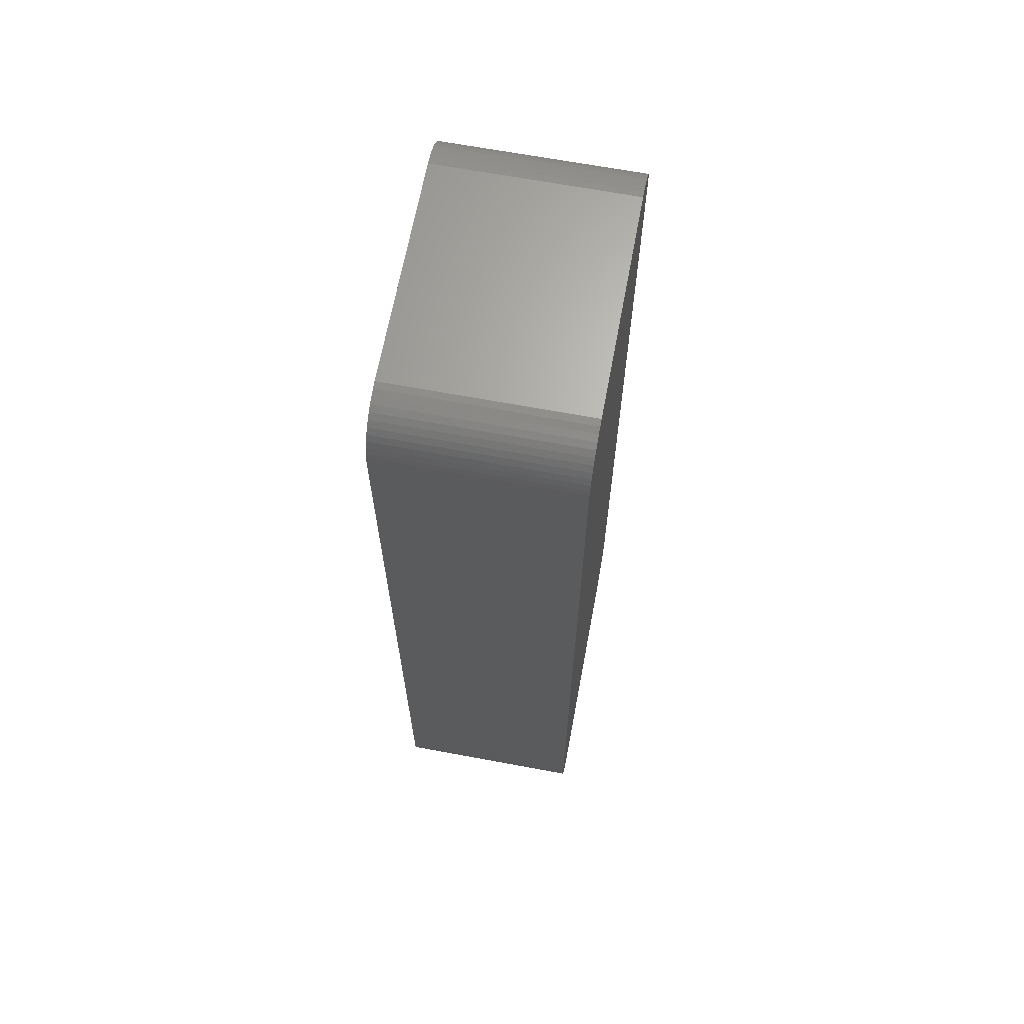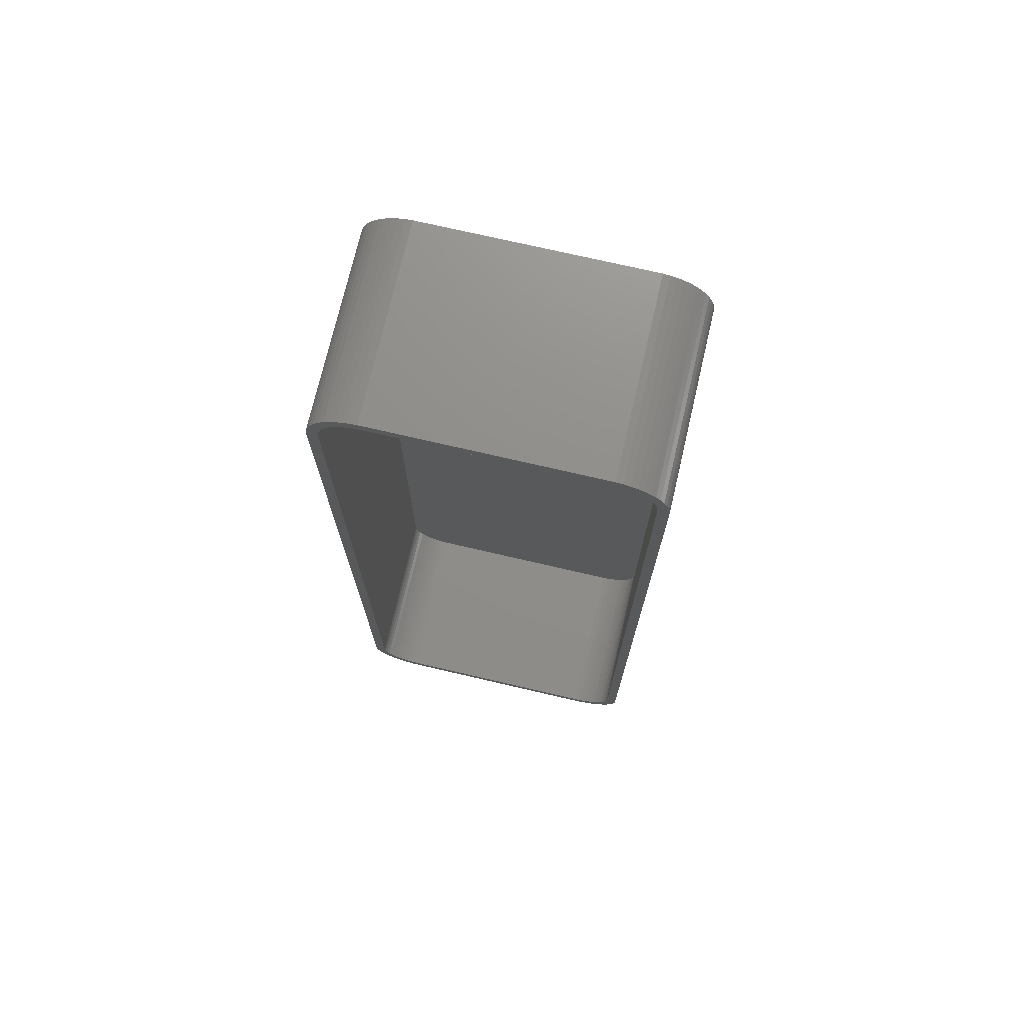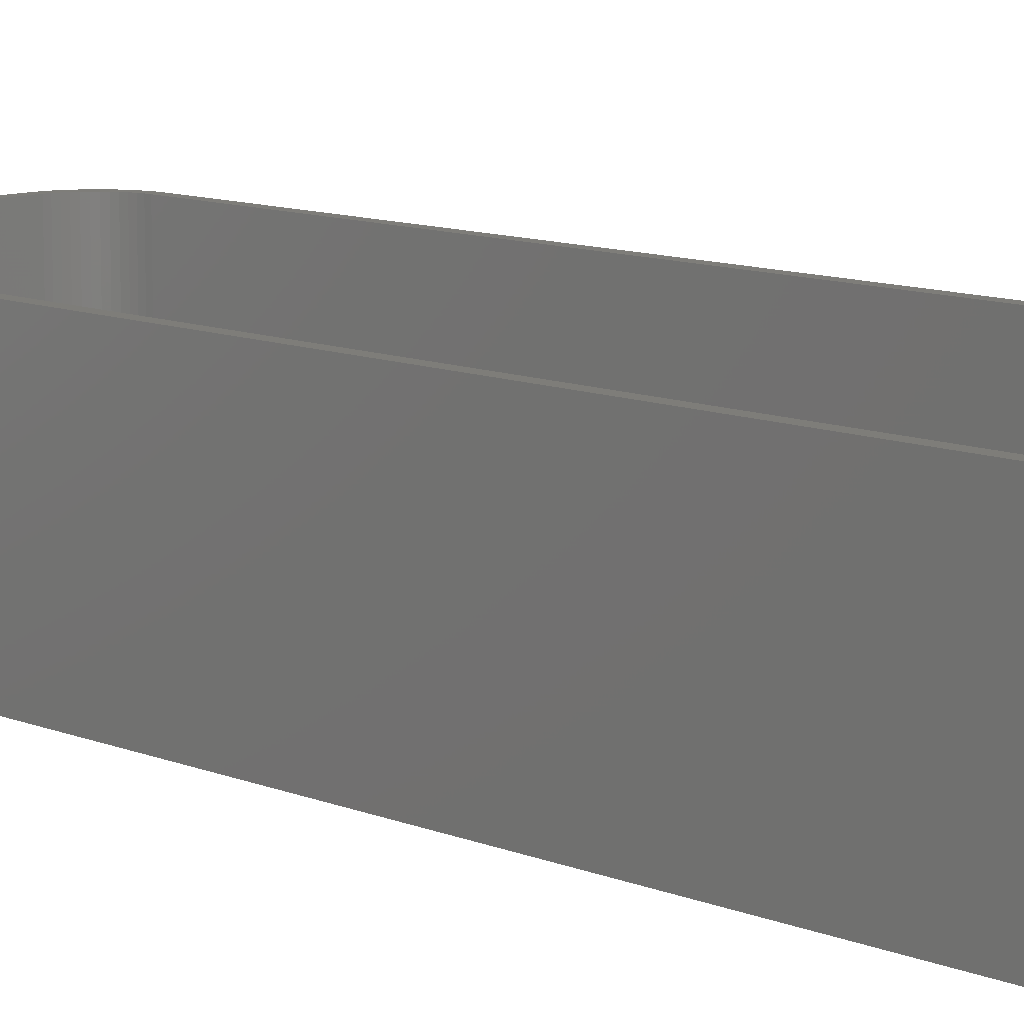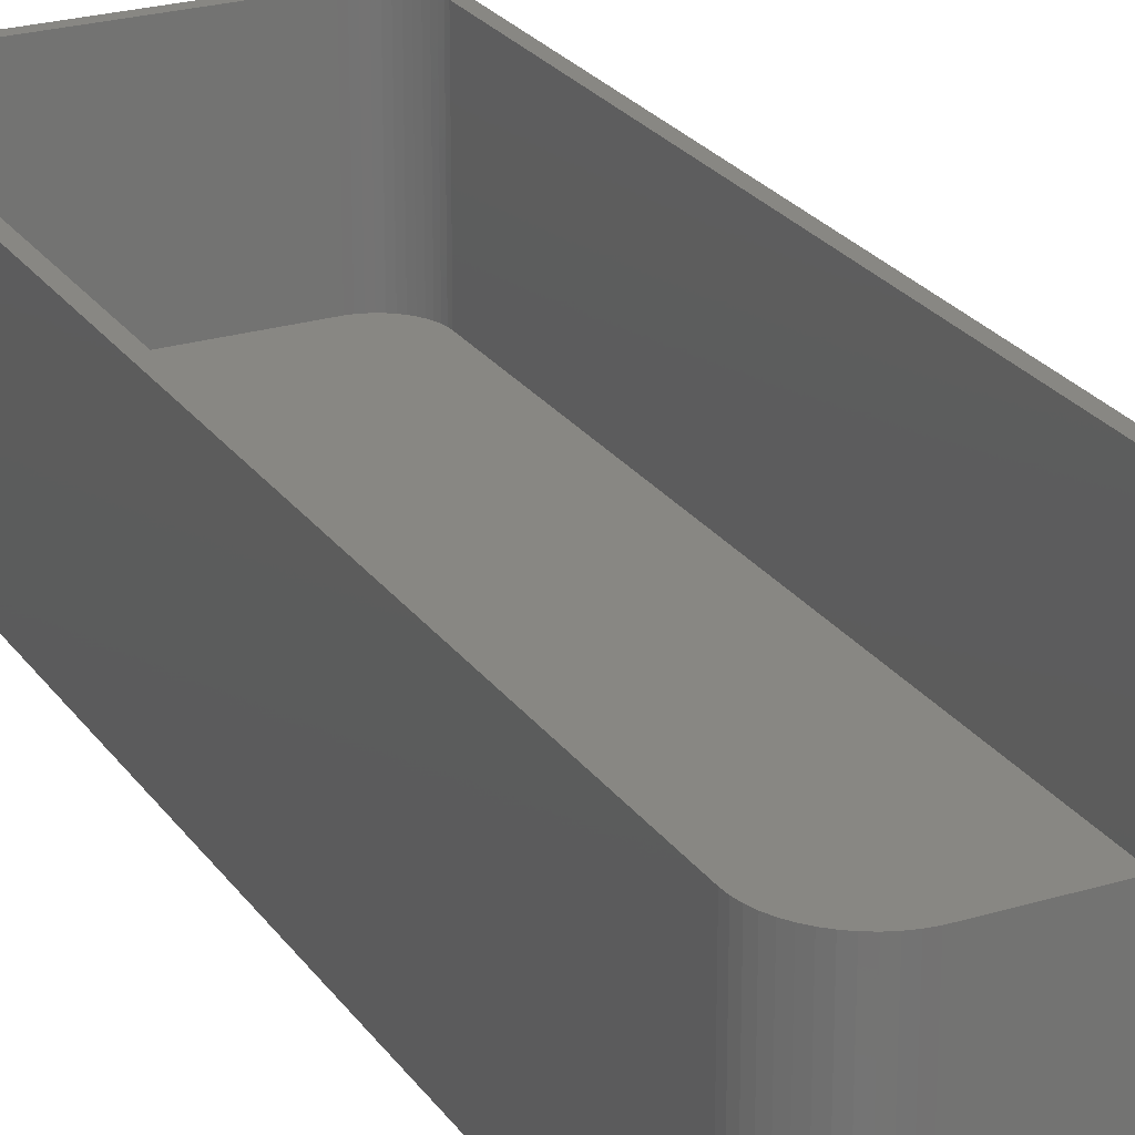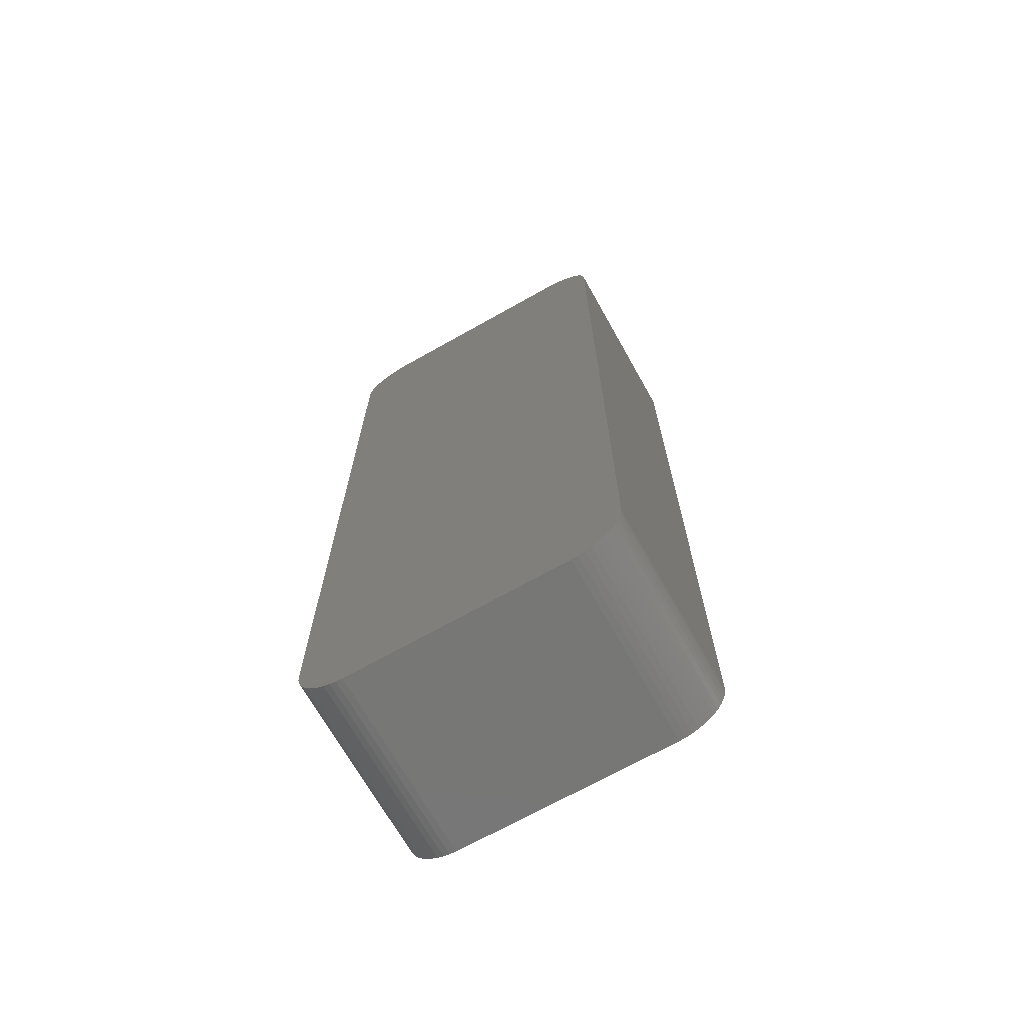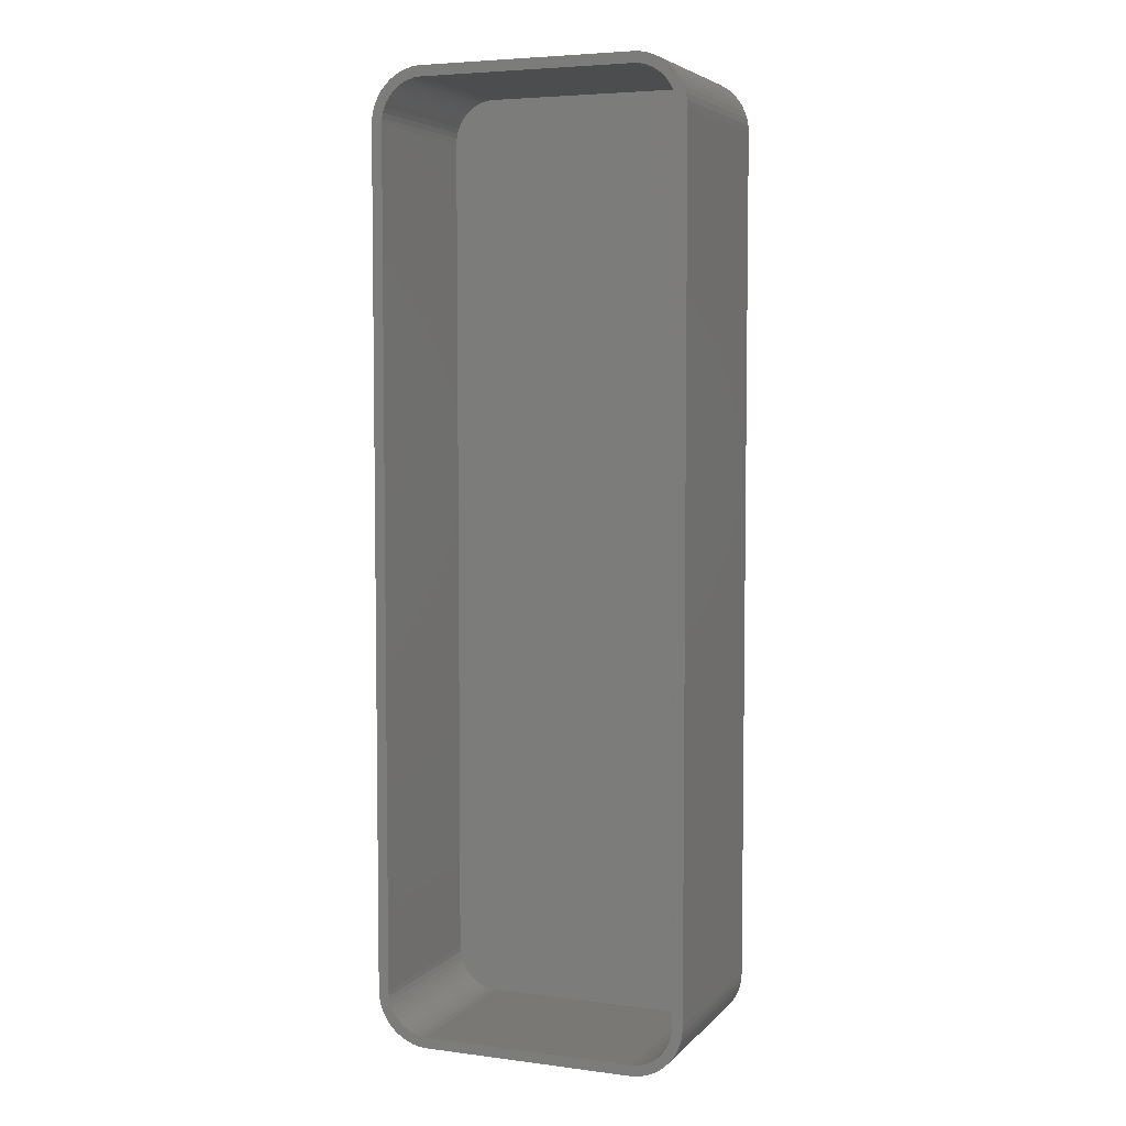
<metadata>
{"format":"stl","ext":"stl","renderer":"f3d","projection":"perspective","resolution":1024,"background":"white","views":[{"elev":66.4,"azim":100.6,"up":"+Y"},{"elev":73.3,"azim":13.1,"up":"+Y"},{"elev":10.7,"azim":-44.6,"up":"+Z"},{"elev":24.4,"azim":153.5,"up":"+Z"},{"elev":-69.5,"azim":-150.6,"up":"+Y"},{"elev":5.1,"azim":21.9,"up":"+Y"}]}
</metadata>
<code>
# stl→obj: 208 verts, 412 faces
v -10.31 44.99 0
v -10.94 44.91 18
v -10.31 44.99 18
v -10.94 44.91 0
v 10.31 44.99 0
v 10.31 44.99 18
v 14 40 18
v 15 40 18
v 14.96 40.63 18
v 15 -40 18
v 13.97 40.5 18
v 14.84 41.24 18
v 14 -40 18
v 13.87 40.99 18
v 14.65 41.84 18
v 14.96 -40.63 18
v 13.72 41.47 18
v 14.38 42.41 18
v 13.97 -40.5 18
v 13.51 41.93 18
v 14.05 42.94 18
v 14.84 -41.24 18
v 13.87 -40.99 18
v 13.24 42.35 18
v 13.64 43.42 18
v 12.92 42.74 18
v 13.19 43.85 18
v 12.55 43.08 18
v 12.68 44.22 18
v 12.14 43.38 18
v 12.13 44.52 18
v 11.7 43.62 18
v 11.55 44.76 18
v 11.24 43.8 18
v 10.94 44.91 18
v 10.75 43.93 18
v 10.25 43.99 18
v -10.25 43.99 18
v -10.75 43.93 18
v -11.24 43.8 18
v -11.55 44.76 18
v -11.7 43.62 18
v -12.13 44.52 18
v -12.14 43.38 18
v -12.68 44.22 18
v -12.55 43.08 18
v -13.19 43.85 18
v -12.92 42.74 18
v -13.64 43.42 18
v -13.24 42.35 18
v -14.05 42.94 18
v -13.51 41.93 18
v -14.38 42.41 18
v -13.72 41.47 18
v -14.84 41.24 18
v -13.87 40.99 18
v -14.65 41.84 18
v 14.65 -41.84 18
v 13.72 -41.47 18
v 14.38 -42.41 18
v 13.51 -41.93 18
v 14.05 -42.94 18
v 13.24 -42.35 18
v 13.64 -43.42 18
v 12.92 -42.74 18
v 13.19 -43.85 18
v 12.55 -43.08 18
v 12.68 -44.22 18
v 12.14 -43.38 18
v 12.13 -44.52 18
v 11.7 -43.62 18
v 11.55 -44.76 18
v 11.24 -43.8 18
v 10.94 -44.91 18
v 10.75 -43.93 18
v 10.31 -44.99 18
v 10.25 -43.99 18
v -10.25 -43.99 18
v -10.31 -44.99 18
v -10.75 -43.93 18
v -10.94 -44.91 18
v -11.24 -43.8 18
v -11.55 -44.76 18
v -11.7 -43.62 18
v -12.13 -44.52 18
v -12.14 -43.38 18
v -12.68 -44.22 18
v -12.55 -43.08 18
v -13.19 -43.85 18
v -12.92 -42.74 18
v -13.64 -43.42 18
v -13.24 -42.35 18
v -14.05 -42.94 18
v -13.51 -41.93 18
v -14.38 -42.41 18
v -13.72 -41.47 18
v -14.65 -41.84 18
v -13.87 -40.99 18
v -14.84 -41.24 18
v -13.97 -40.5 18
v -14.96 -40.63 18
v -14 -40 18
v -14 40 18
v -15 40 18
v -13.97 40.5 18
v -15 -40 18
v -14.96 40.63 18
v 10.94 44.91 0
v -10.94 -44.91 0
v -10.31 -44.99 0
v 10.31 -44.99 0
v -11.55 44.76 0
v 15 40 0
v 15 -40 0
v -14.96 -40.63 0
v -15 -40 0
v -15 40 0
v -14.96 40.63 0
v -12.13 44.52 0
v -13.19 43.85 0
v -13.64 43.42 0
v 14.96 -40.63 0
v 14.84 -41.24 0
v 12.13 44.52 0
v 11.55 44.76 0
v 14.65 41.84 0
v 14.84 41.24 0
v 14.05 42.94 0
v 14.38 42.41 0
v 10.94 -44.91 0
v 11.55 -44.76 0
v 13.19 -43.85 0
v 13.64 -43.42 0
v 14.38 -42.41 0
v 14.05 -42.94 0
v 14.65 -41.84 0
v 14.96 40.63 0
v 13.64 43.42 0
v -13.64 -43.42 0
v -13.19 -43.85 0
v -12.13 -44.52 0
v -11.55 -44.76 0
v -14.05 42.94 0
v -14.84 41.24 0
v -14.65 41.84 0
v 12.13 -44.52 0
v 12.68 -44.22 0
v 13.19 43.85 0
v 12.68 44.22 0
v -14.05 -42.94 0
v -14.65 -41.84 0
v -14.84 -41.24 0
v -14.38 42.41 0
v -12.68 44.22 0
v -14.38 -42.41 0
v -12.68 -44.22 0
v -13.87 40.99 2
v -13.97 40.5 2
v -10.75 43.93 2
v -10.25 43.99 2
v 10.25 43.99 2
v 14 -40 2
v 14 40 2
v -13.72 41.47 2
v 13.97 -40.5 2
v 13.24 42.35 2
v 12.92 42.74 2
v 10.25 -43.99 2
v -10.25 -43.99 2
v -14 40 2
v -14 -40 2
v -11.24 43.8 2
v -12.92 42.74 2
v -12.55 43.08 2
v -12.55 -43.08 2
v -12.92 -42.74 2
v -13.97 -40.5 2
v 13.97 40.5 2
v 10.75 -43.93 2
v 10.75 43.93 2
v 11.24 43.8 2
v -10.75 -43.93 2
v 13.87 40.99 2
v 13.72 41.47 2
v 13.51 41.93 2
v 13.87 -40.99 2
v 13.72 -41.47 2
v 12.55 43.08 2
v 13.51 -41.93 2
v 12.14 43.38 2
v 13.24 -42.35 2
v 11.7 43.62 2
v 12.92 -42.74 2
v 12.55 -43.08 2
v 12.14 -43.38 2
v 11.24 -43.8 2
v 11.7 -43.62 2
v -11.7 43.62 2
v -12.14 43.38 2
v -11.24 -43.8 2
v -11.7 -43.62 2
v -12.14 -43.38 2
v -13.24 42.35 2
v -13.51 41.93 2
v -13.24 -42.35 2
v -13.51 -41.93 2
v -13.72 -41.47 2
v -13.87 -40.99 2
f 1 2 3
f 2 1 4
f 5 3 6
f 3 5 1
f 7 8 9
f 8 7 10
f 11 9 12
f 13 10 7
f 14 12 15
f 10 13 16
f 17 15 18
f 19 16 13
f 20 18 21
f 16 19 22
f 23 22 19
f 9 11 7
f 12 14 11
f 15 17 14
f 24 21 25
f 18 20 17
f 21 24 20
f 26 25 27
f 25 26 24
f 28 27 29
f 27 28 26
f 29 30 28
f 31 30 29
f 31 32 30
f 33 32 31
f 33 34 32
f 35 34 33
f 35 36 34
f 6 36 35
f 6 37 36
f 6 38 37
f 3 38 6
f 3 39 38
f 2 39 3
f 2 40 39
f 41 40 2
f 41 42 40
f 43 42 41
f 43 44 42
f 45 44 43
f 44 45 46
f 47 46 45
f 46 47 48
f 49 48 47
f 48 49 50
f 51 50 49
f 50 51 52
f 53 52 51
f 52 53 54
f 55 56 57
f 54 57 56
f 57 54 53
f 22 23 58
f 59 58 23
f 58 59 60
f 61 60 59
f 60 61 62
f 63 62 61
f 62 63 64
f 65 64 63
f 64 65 66
f 67 66 65
f 66 67 68
f 69 68 67
f 69 70 68
f 71 70 69
f 71 72 70
f 73 72 71
f 73 74 72
f 75 74 73
f 75 76 74
f 77 76 75
f 78 76 77
f 78 79 76
f 80 79 78
f 80 81 79
f 82 81 80
f 82 83 81
f 84 83 82
f 84 85 83
f 86 85 84
f 87 86 88
f 86 87 85
f 89 88 90
f 88 89 87
f 91 90 92
f 93 92 94
f 90 91 89
f 95 94 96
f 97 96 98
f 99 98 100
f 92 93 91
f 101 100 102
f 103 104 102
f 56 55 105
f 106 102 104
f 107 105 55
f 101 102 106
f 105 107 103
f 94 95 93
f 103 107 104
f 96 97 95
f 98 99 97
f 100 101 99
f 108 6 35
f 6 108 5
f 109 79 81
f 79 109 110
f 110 76 79
f 76 110 111
f 4 41 2
f 41 4 112
f 10 113 8
f 113 10 114
f 115 106 116
f 106 115 101
f 116 104 117
f 104 116 106
f 117 107 118
f 107 117 104
f 112 43 41
f 43 112 119
f 120 49 47
f 49 120 121
f 22 122 16
f 122 22 123
f 124 33 31
f 33 124 125
f 12 126 15
f 126 12 127
f 18 128 21
f 128 18 129
f 111 74 76
f 74 111 130
f 130 72 74
f 72 130 131
f 132 64 66
f 64 132 133
f 62 134 60
f 134 62 135
f 58 123 22
f 123 58 136
f 16 114 10
f 114 16 122
f 125 35 33
f 35 125 108
f 9 127 12
f 127 9 137
f 8 137 9
f 137 8 113
f 15 129 18
f 129 15 126
f 21 138 25
f 138 21 128
f 139 89 91
f 89 139 140
f 141 83 85
f 83 141 142
f 143 49 121
f 49 143 51
f 144 57 145
f 57 144 55
f 131 70 72
f 70 131 146
f 64 135 62
f 135 64 133
f 146 68 70
f 68 146 147
f 138 27 25
f 27 138 148
f 149 31 29
f 31 149 124
f 142 81 83
f 81 142 109
f 139 93 150
f 93 139 91
f 151 99 152
f 99 151 97
f 153 51 143
f 51 153 53
f 118 55 144
f 55 118 107
f 145 53 153
f 53 145 57
f 119 45 43
f 45 119 154
f 154 47 45
f 47 154 120
f 147 66 68
f 66 147 132
f 60 136 58
f 136 60 134
f 148 29 27
f 29 148 149
f 155 97 151
f 97 155 95
f 150 95 155
f 95 150 93
f 111 114 122
f 114 116 113
f 111 122 123
f 117 113 116
f 111 123 136
f 5 113 117
f 111 136 134
f 113 5 137
f 111 134 135
f 137 5 127
f 111 135 133
f 127 5 126
f 111 133 132
f 126 5 129
f 111 132 147
f 129 5 128
f 111 147 146
f 128 5 138
f 111 146 131
f 138 5 148
f 111 131 130
f 148 5 149
f 114 111 116
f 149 5 124
f 116 111 110
f 124 5 125
f 116 110 109
f 125 5 108
f 116 109 142
f 5 117 1
f 116 142 141
f 1 117 4
f 116 141 156
f 4 117 112
f 116 156 140
f 112 117 119
f 116 140 139
f 119 117 154
f 116 139 150
f 154 117 120
f 116 150 155
f 120 117 121
f 116 155 151
f 121 117 143
f 116 151 152
f 143 117 153
f 116 152 115
f 153 117 145
f 145 117 144
f 144 117 118
f 156 85 87
f 85 156 141
f 140 87 89
f 87 140 156
f 152 101 115
f 101 152 99
f 105 157 56
f 157 105 158
f 159 38 39
f 38 159 160
f 160 37 38
f 37 160 161
f 162 7 163
f 7 162 13
f 56 164 54
f 164 56 157
f 165 13 162
f 13 165 19
f 166 26 167
f 26 166 24
f 168 78 77
f 78 168 169
f 102 170 103
f 170 102 171
f 172 39 40
f 39 172 159
f 173 46 48
f 46 173 174
f 175 90 88
f 90 175 176
f 100 171 102
f 171 100 177
f 163 11 178
f 11 163 7
f 179 77 75
f 77 179 168
f 180 34 36
f 34 180 181
f 169 80 78
f 80 169 182
f 161 163 178
f 163 170 162
f 161 178 183
f 171 162 170
f 161 183 184
f 168 162 171
f 161 184 185
f 162 168 165
f 161 185 166
f 165 168 186
f 161 166 167
f 186 168 187
f 161 167 188
f 187 168 189
f 161 188 190
f 189 168 191
f 161 190 192
f 191 168 193
f 161 192 181
f 193 168 194
f 161 181 180
f 163 161 170
f 194 168 195
f 196 168 179
f 170 161 160
f 195 168 197
f 170 160 159
f 197 168 196
f 170 159 172
f 168 171 169
f 170 172 198
f 169 171 182
f 170 198 199
f 182 171 200
f 170 199 174
f 200 171 201
f 170 174 173
f 201 171 202
f 170 173 203
f 202 171 175
f 170 203 204
f 175 171 176
f 170 204 164
f 176 171 205
f 170 164 157
f 205 171 206
f 170 157 158
f 206 171 207
f 207 171 208
f 208 171 177
f 174 44 46
f 44 174 199
f 103 158 105
f 158 103 170
f 187 23 186
f 23 187 59
f 186 19 165
f 19 186 23
f 183 17 184
f 17 183 14
f 161 36 37
f 36 161 180
f 202 88 86
f 88 202 175
f 50 173 48
f 173 50 203
f 191 61 189
f 61 191 63
f 192 30 32
f 30 192 190
f 184 20 185
f 20 184 17
f 185 24 166
f 24 185 20
f 178 14 183
f 14 178 11
f 182 82 80
f 82 182 200
f 96 208 98
f 208 96 207
f 94 207 96
f 207 94 206
f 90 205 92
f 205 90 176
f 92 206 94
f 206 92 205
f 54 204 52
f 204 54 164
f 198 40 42
f 40 198 172
f 189 59 187
f 59 189 61
f 196 75 73
f 75 196 179
f 197 73 71
f 73 197 196
f 194 69 67
f 69 194 195
f 195 71 69
f 71 195 197
f 181 32 34
f 32 181 192
f 190 28 30
f 28 190 188
f 188 26 28
f 26 188 167
f 98 177 100
f 177 98 208
f 201 86 84
f 86 201 202
f 52 203 50
f 203 52 204
f 199 42 44
f 42 199 198
f 193 63 191
f 63 193 65
f 193 67 65
f 67 193 194
f 200 84 82
f 84 200 201

</code>
